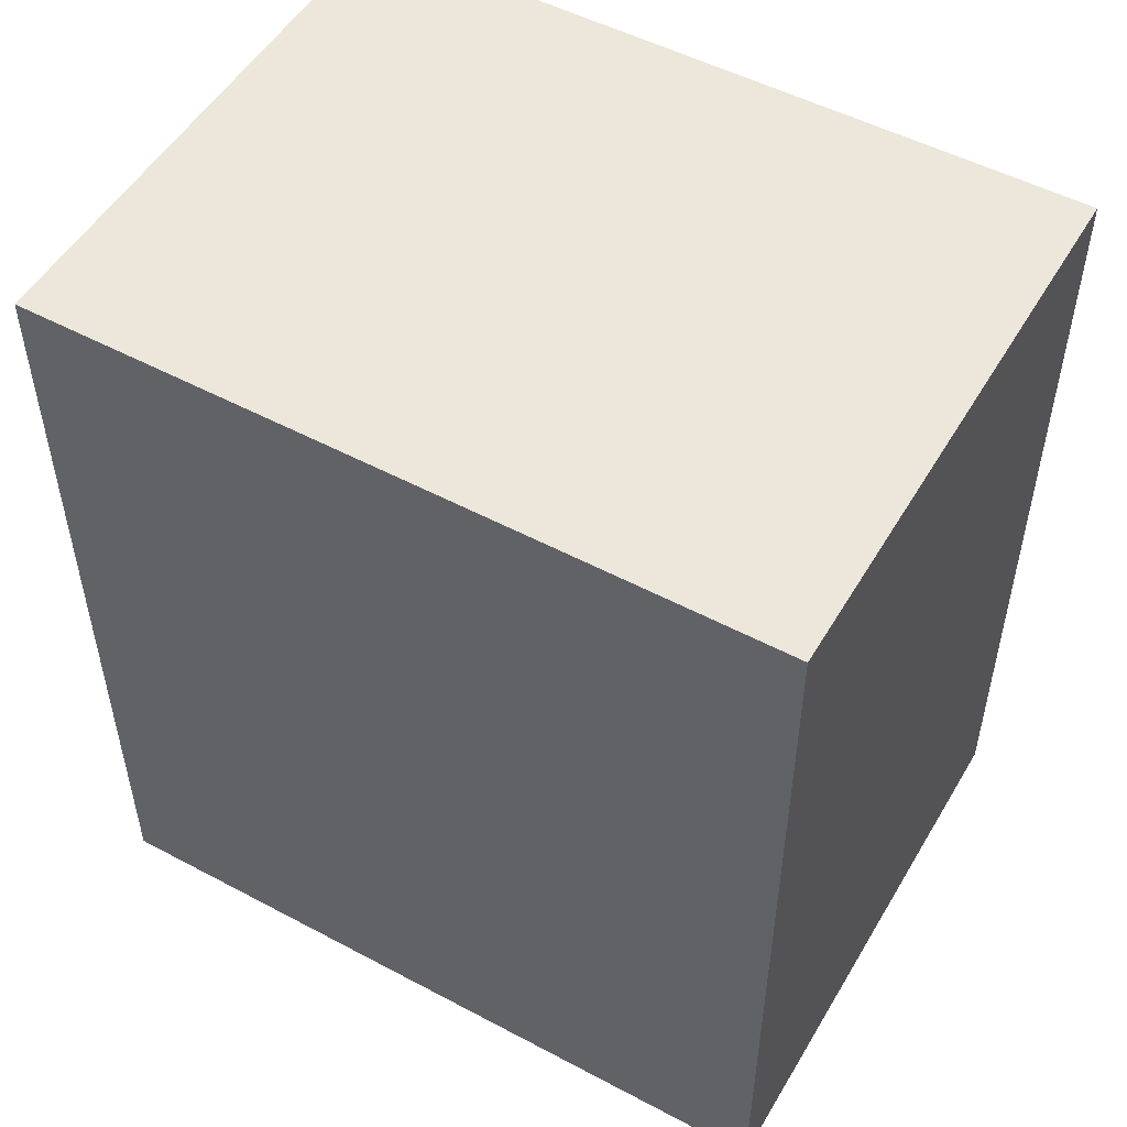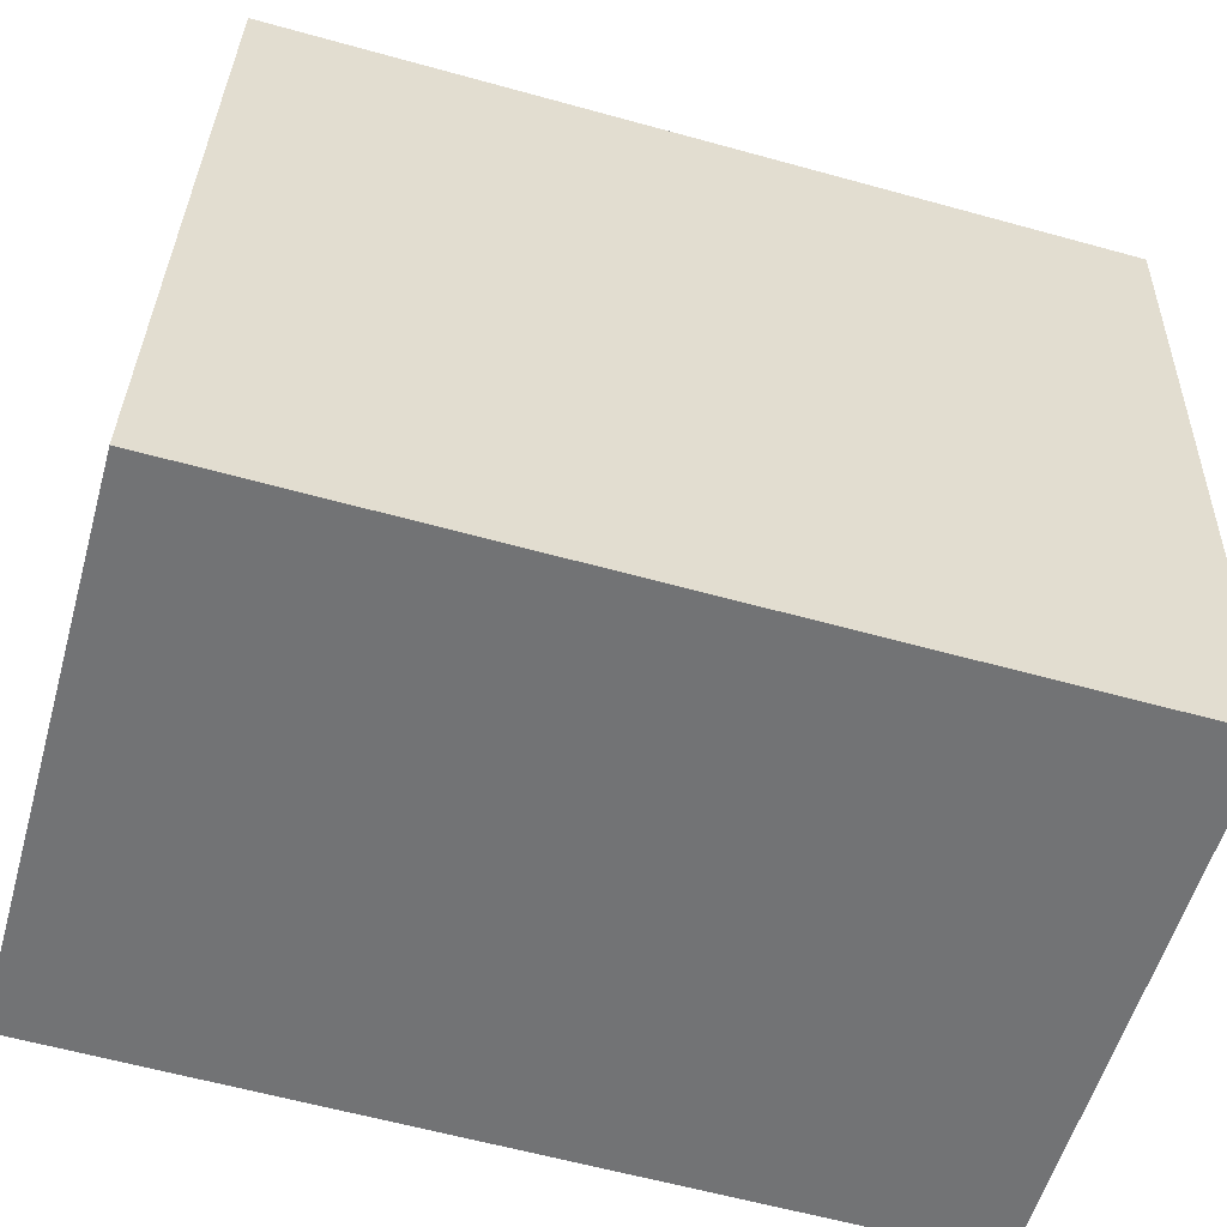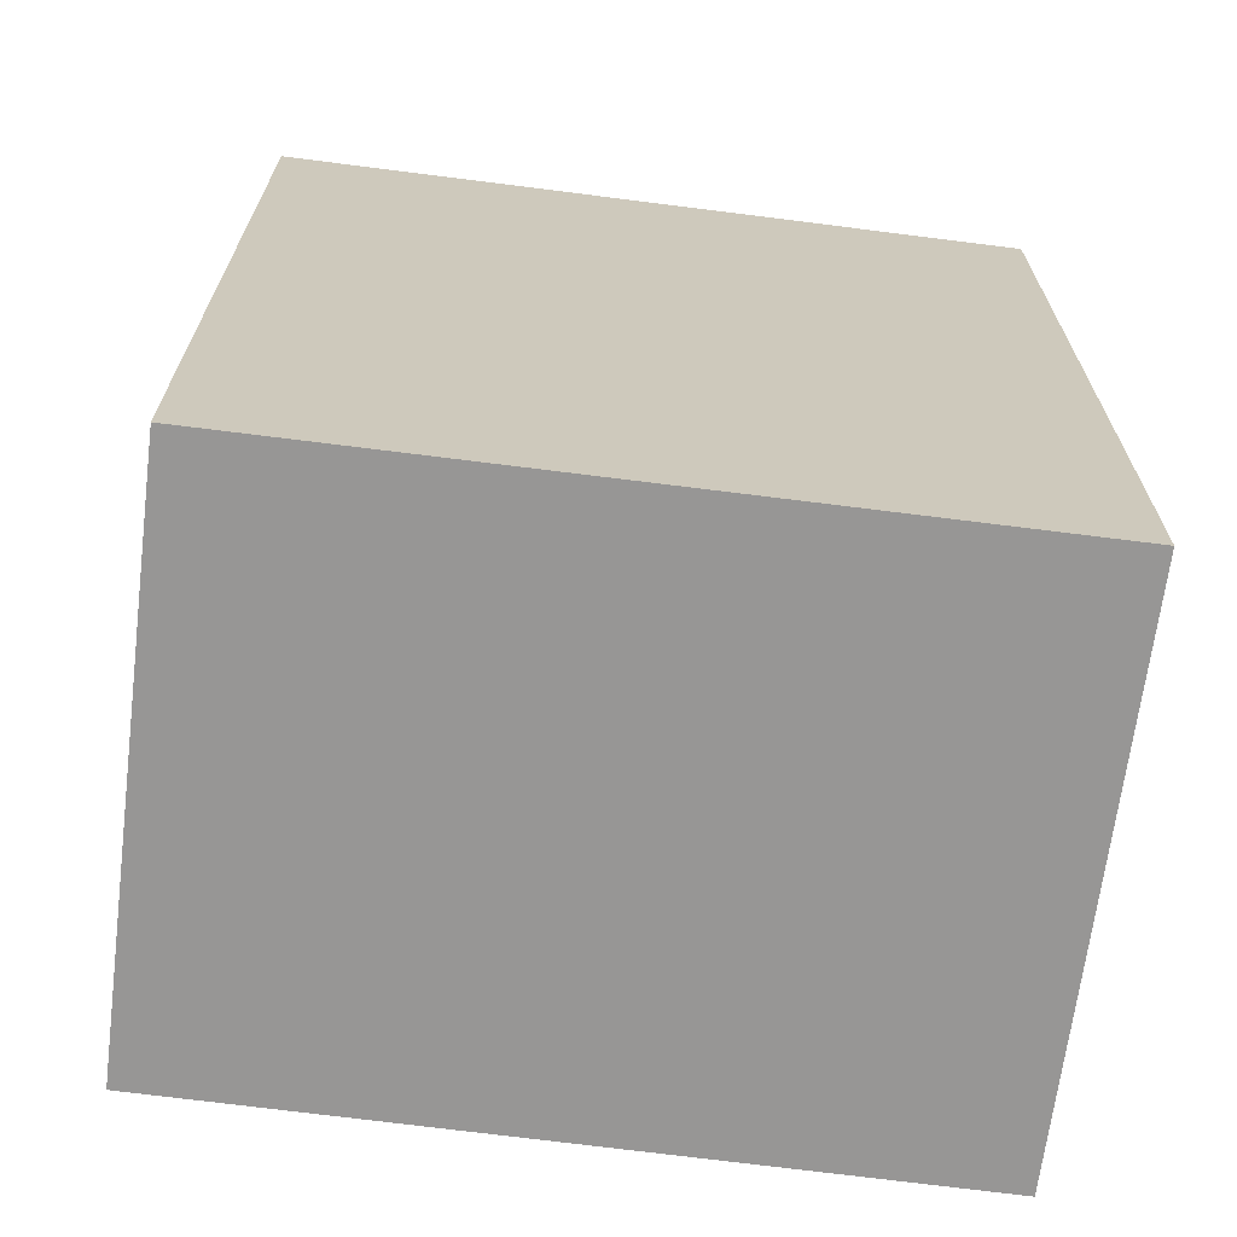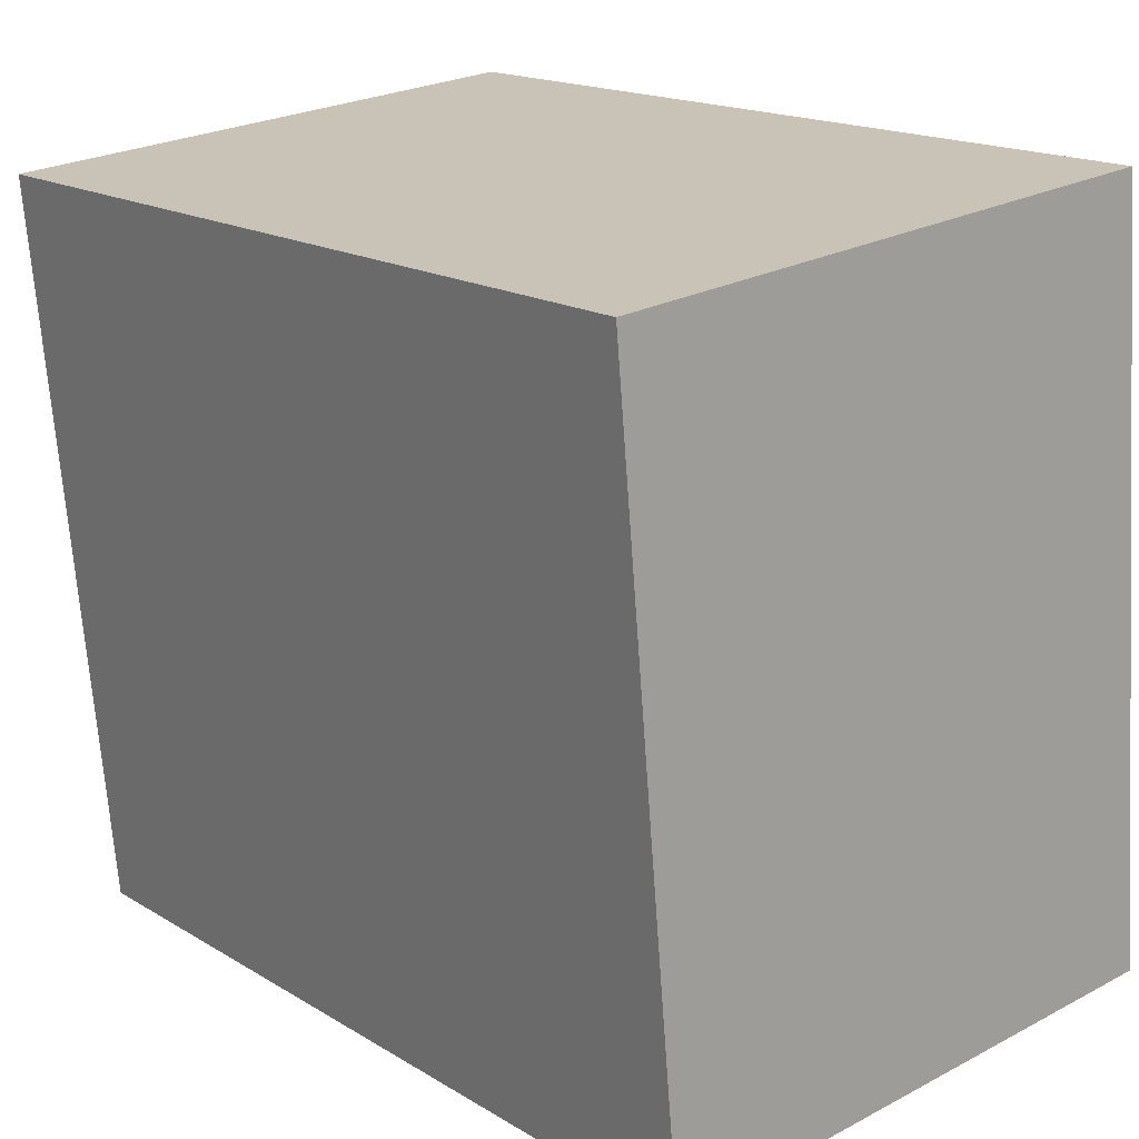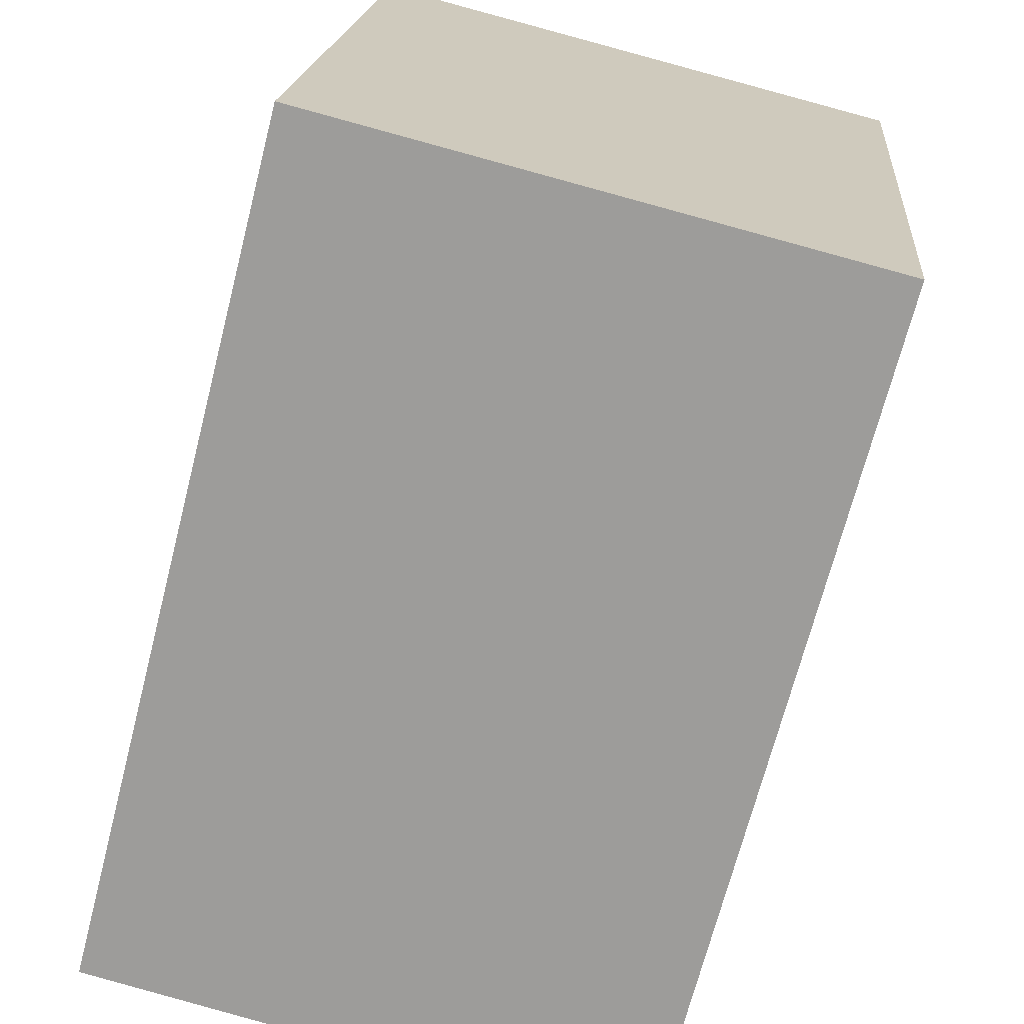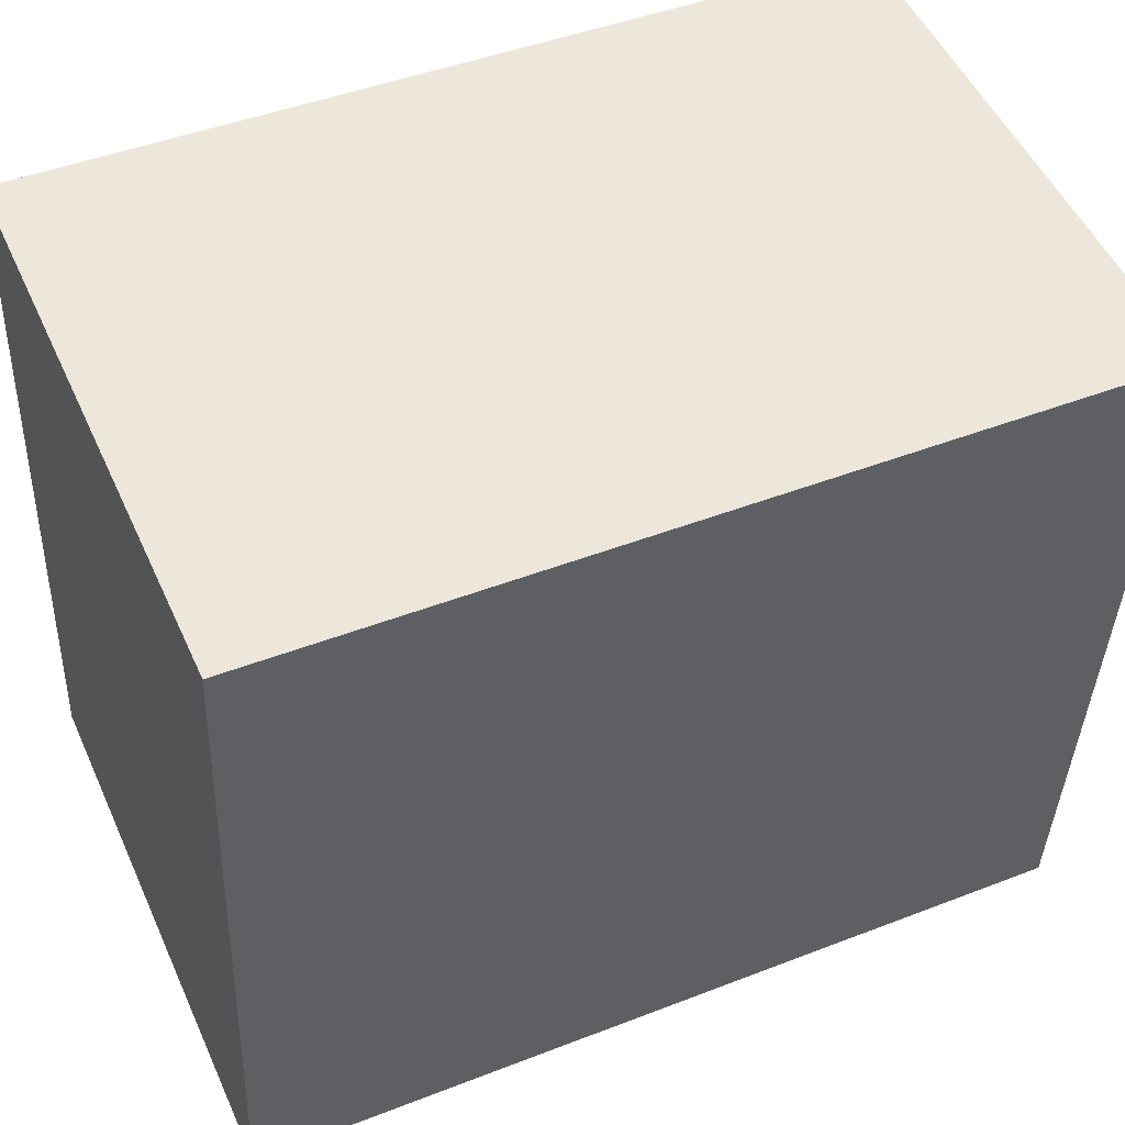
<metadata>
{"format":"obj","ext":"obj","renderer":"f3d","projection":"perspective","resolution":1024,"background":"white","views":[{"elev":52.0,"azim":-65.4,"up":"+Y"},{"elev":-61.3,"azim":-105.7,"up":"+Z"},{"elev":-68.0,"azim":-102.6,"up":"+Y"},{"elev":16.9,"azim":-39.8,"up":"+Z"},{"elev":-69.7,"azim":165.6,"up":"+Z"},{"elev":45.5,"azim":-114.1,"up":"+Z"}]}
</metadata>
<code>
v  0 10.55 6.46e-16
v  7.732 10.55 -8.551
v  0.857 10.55 -9.21
v  7.239 10.55 -2.865
v  6.935 10.55 0.646
v  7.732 5.236e-16 -8.551
v  0.857 5.64e-16 -9.21
v  0 0 0
v  6.935 -3.956e-17 0.646
v  7.239 1.754e-16 -2.865
g defaultobject
f 1 2 3
f 2 1 4
f 4 1 5
f 6 3 2
f 3 6 7
f 7 1 3
f 1 7 8
f 8 5 1
f 5 8 9
f 4 6 2
f 6 4 5
f 6 5 10
f 10 5 9
f 6 8 7
f 8 6 10
f 8 10 9

</code>
